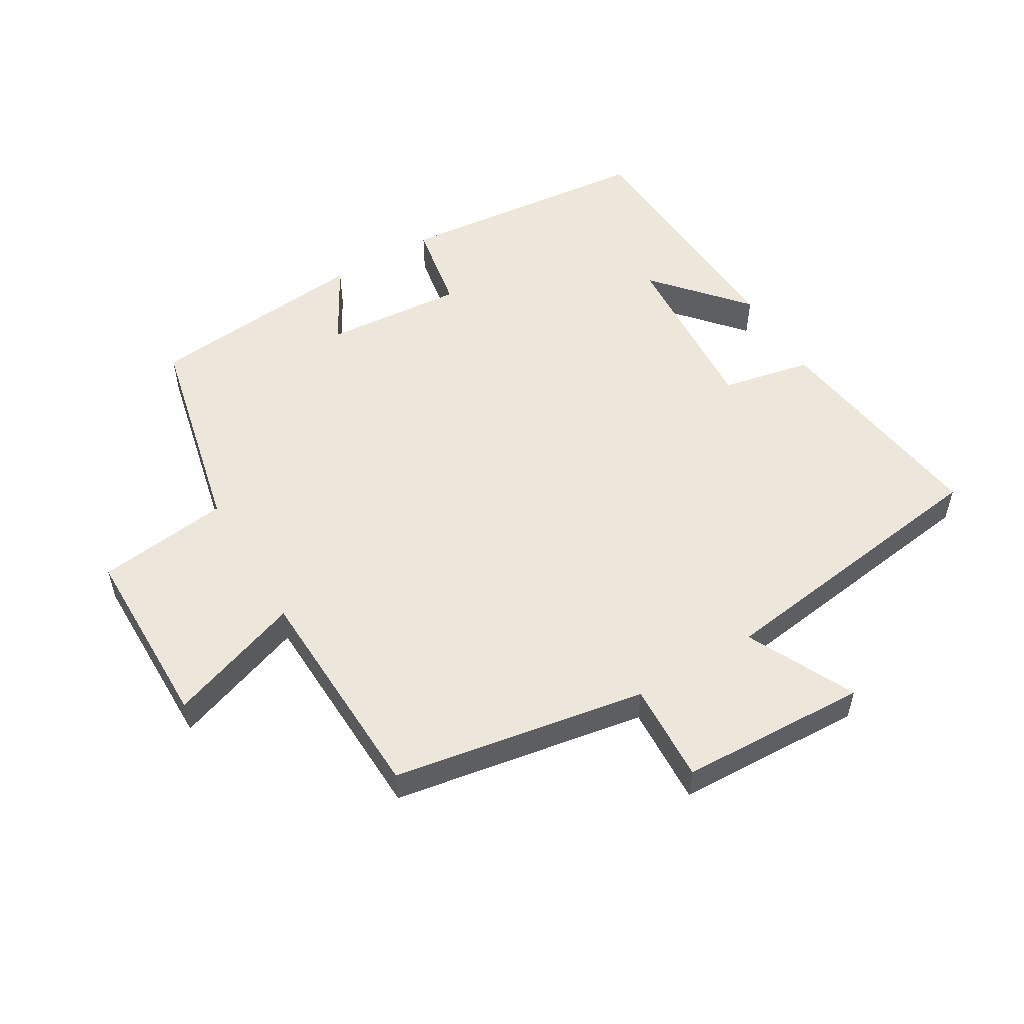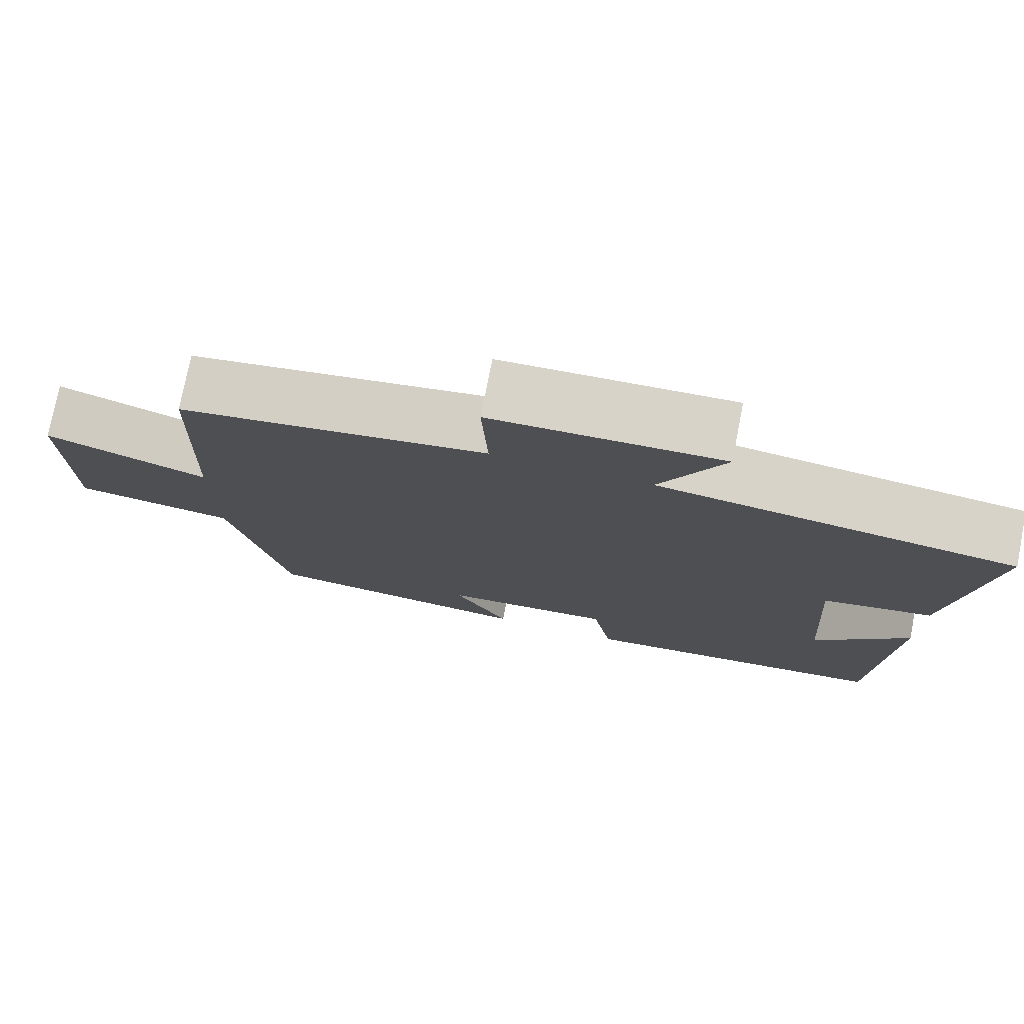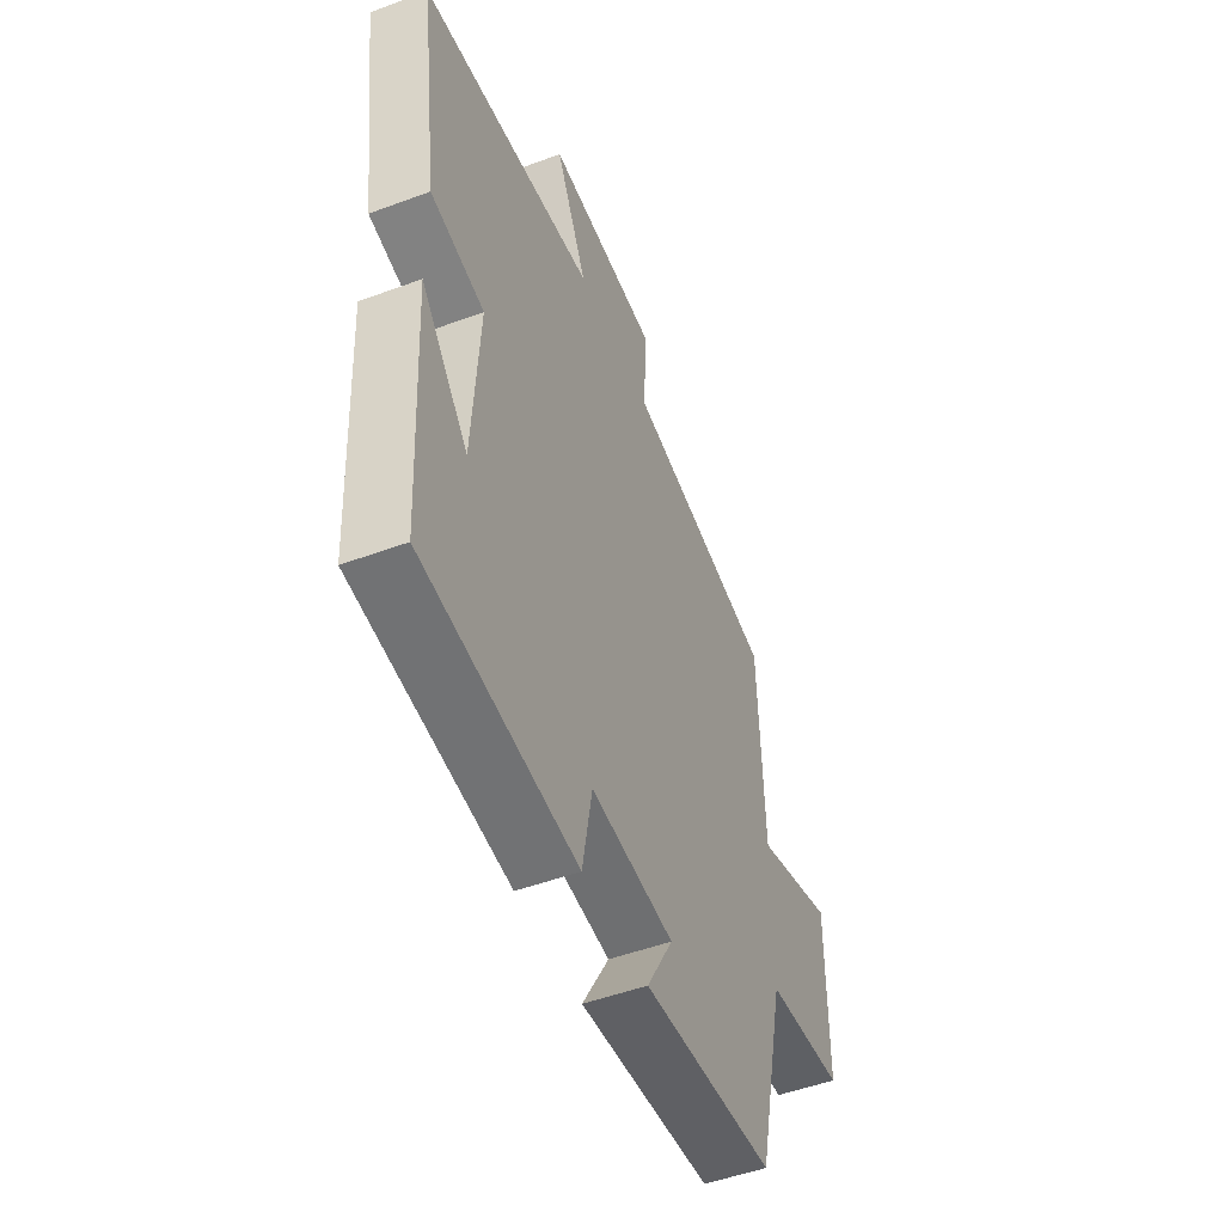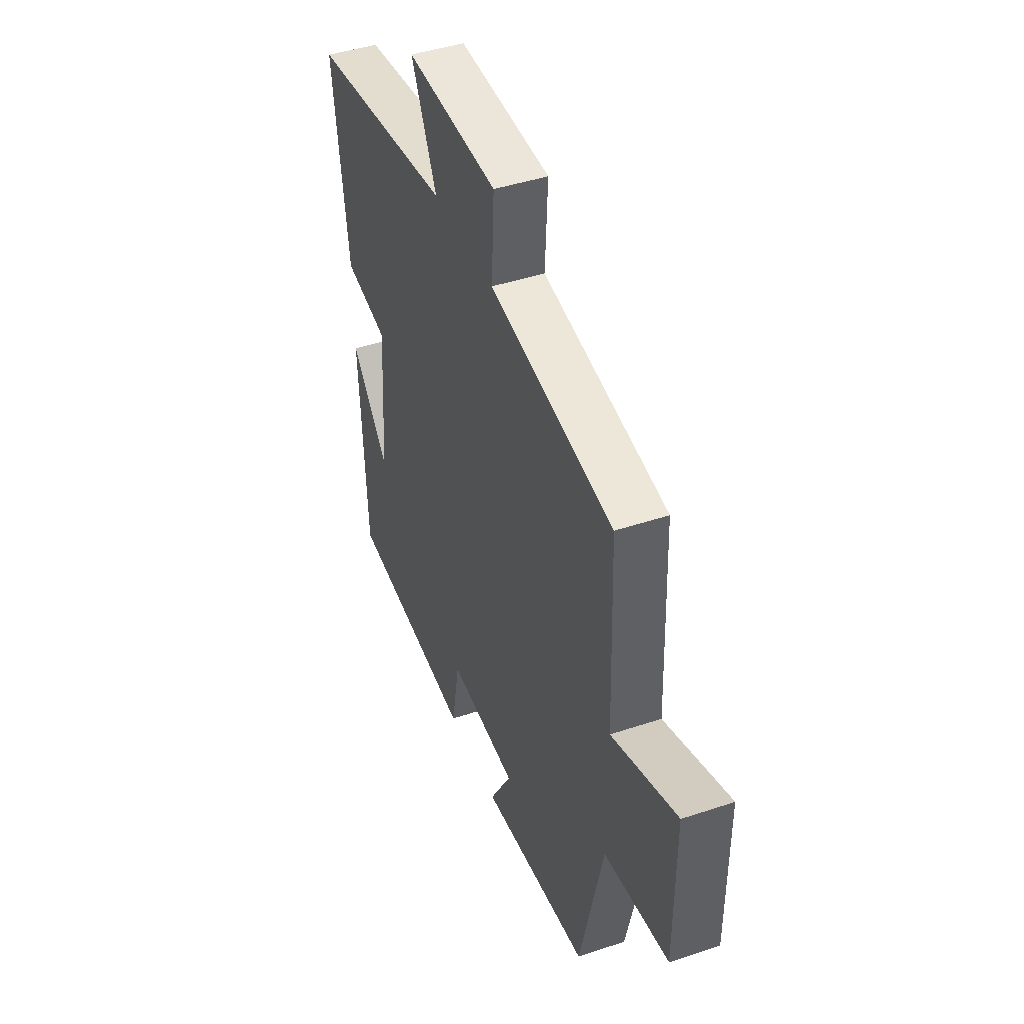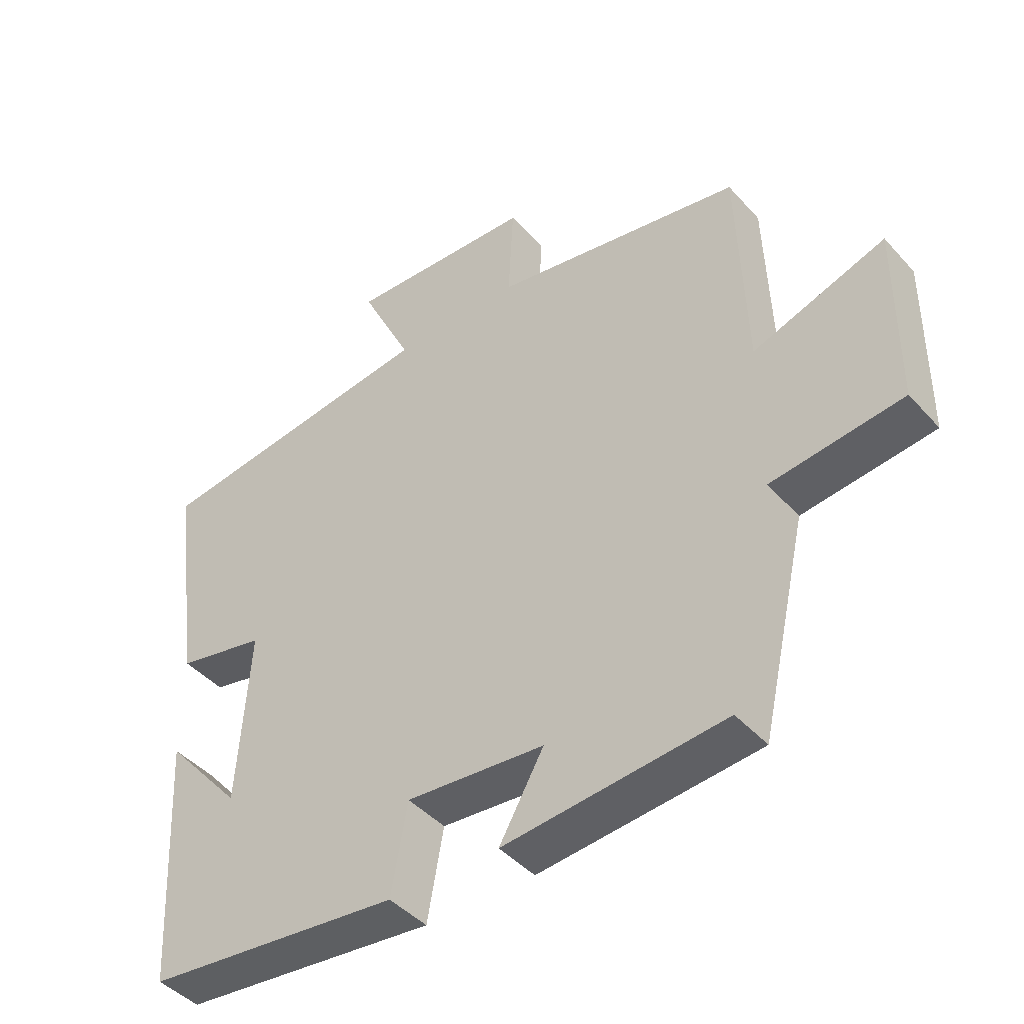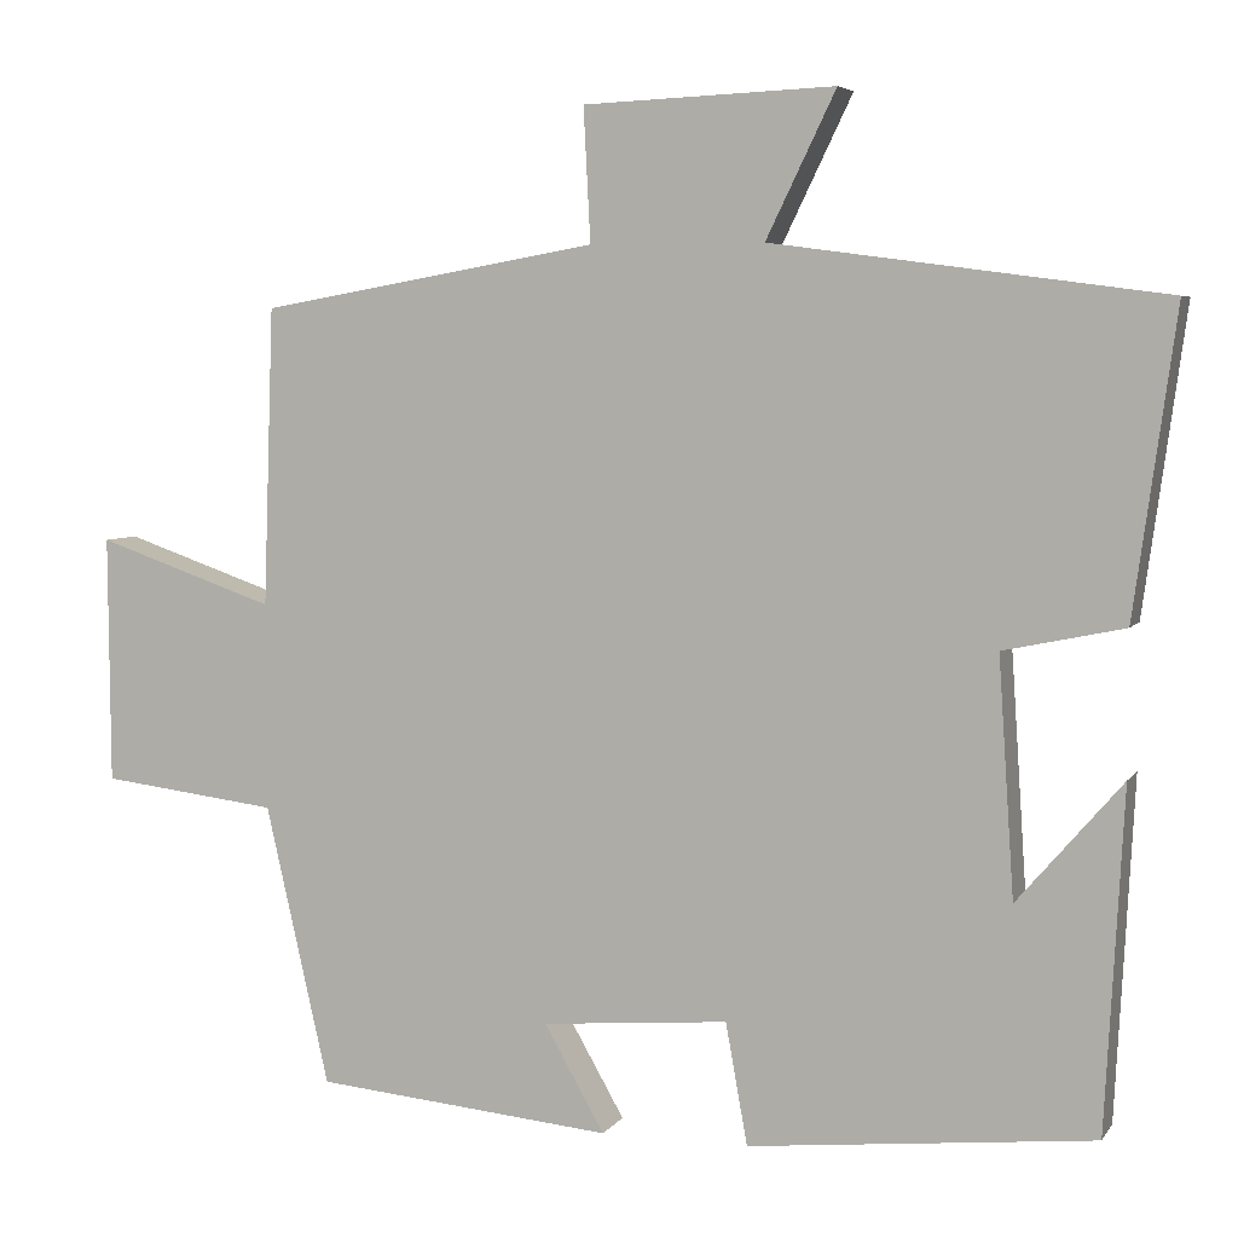
<metadata>
{"format":"obj","ext":"obj","renderer":"f3d","projection":"perspective","resolution":1024,"background":"white","views":[{"elev":53.7,"azim":-30.9,"up":"+Y"},{"elev":76.3,"azim":11.1,"up":"+Z"},{"elev":-50.3,"azim":112.1,"up":"+Z"},{"elev":43.9,"azim":-111.4,"up":"+Z"},{"elev":-43.7,"azim":-141.6,"up":"+Z"},{"elev":5.2,"azim":18.7,"up":"+Z"}]}
</metadata>
<code>
v -0.488 0.07 0.432
v -0.1 0.07 0.5
v -0.108 0.07 0.653
v 0.18 0.07 0.665
v 0.1 0.07 0.5
v 0.548 0.07 0.44
v 0.5 0.07 0.093
v 0.362 0.07 0.064
v 0.38 0.07 -0.208
v 0.5 0.07 -0.069
v 0.479 0.07 -0.459
v 0.084 0.07 -0.5
v 0.059 0.07 -0.361
v -0.155 0.07 -0.379
v -0.086 0.07 -0.5
v -0.427 0.07 -0.468
v -0.5 0.07 -0.148
v -0.703 0.07 -0.123
v -0.705 0.07 0.161
v -0.5 0.07 0.09
v -0.488 0 0.432
v -0.1 0 0.5
v -0.108 0 0.653
v 0.18 0 0.665
v 0.1 0 0.5
v 0.548 0 0.44
v 0.5 0 0.093
v 0.362 0 0.064
v 0.38 0 -0.208
v 0.5 0 -0.069
v 0.479 0 -0.459
v 0.084 0 -0.5
v 0.059 0 -0.361
v -0.155 0 -0.379
v -0.086 0 -0.5
v -0.427 0 -0.468
v -0.5 0 -0.148
v -0.703 0 -0.123
v -0.705 0 0.161
v -0.5 0 0.09
f 17 18 19 20
f 17 20 1 2
f 14 15 16 17
f 13 14 17 2
f 11 12 13
f 9 10 11
f 9 11 13 2
f 5 6 7 8
f 5 8 9 2
f 2 3 4 5
f 40 39 38 37
f 22 21 40 37
f 37 36 35 34
f 22 37 34 33
f 33 32 31
f 31 30 29
f 22 33 31 29
f 28 27 26 25
f 22 29 28 25
f 25 24 23 22
f 1 21 22 2
f 2 22 23 3
f 3 23 24 4
f 4 24 25 5
f 5 25 26 6
f 6 26 27 7
f 7 27 28 8
f 8 28 29 9
f 9 29 30 10
f 10 30 31 11
f 11 31 32 12
f 12 32 33 13
f 13 33 34 14
f 14 34 35 15
f 15 35 36 16
f 16 36 37 17
f 17 37 38 18
f 18 38 39 19
f 19 39 40 20
f 20 40 21 1

</code>
